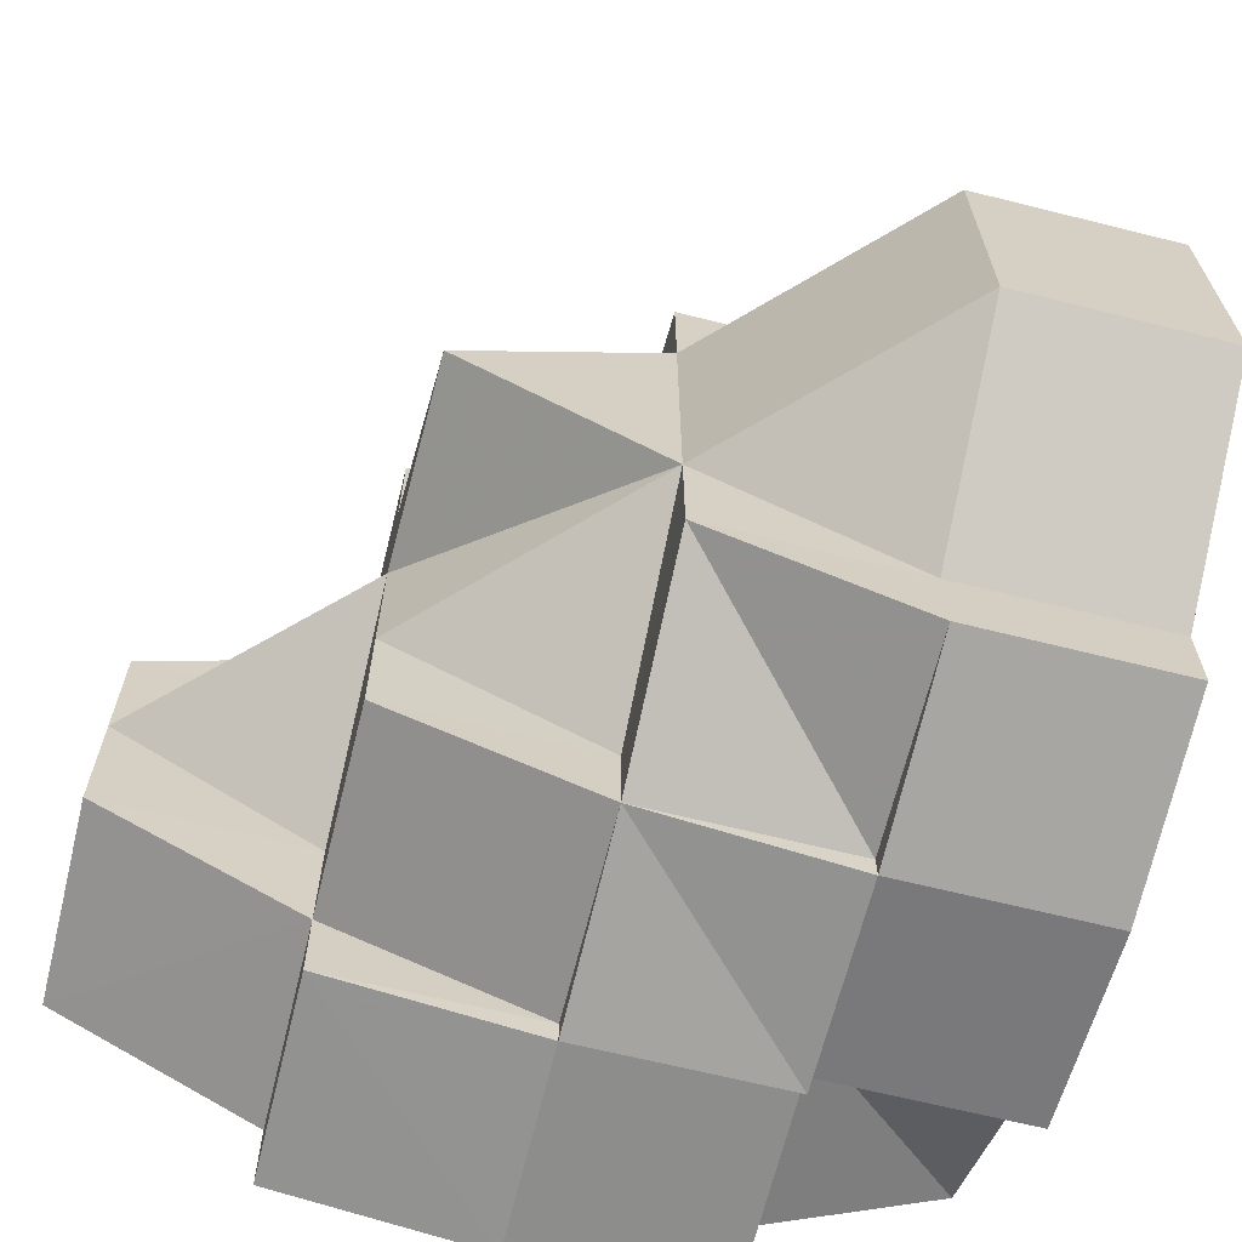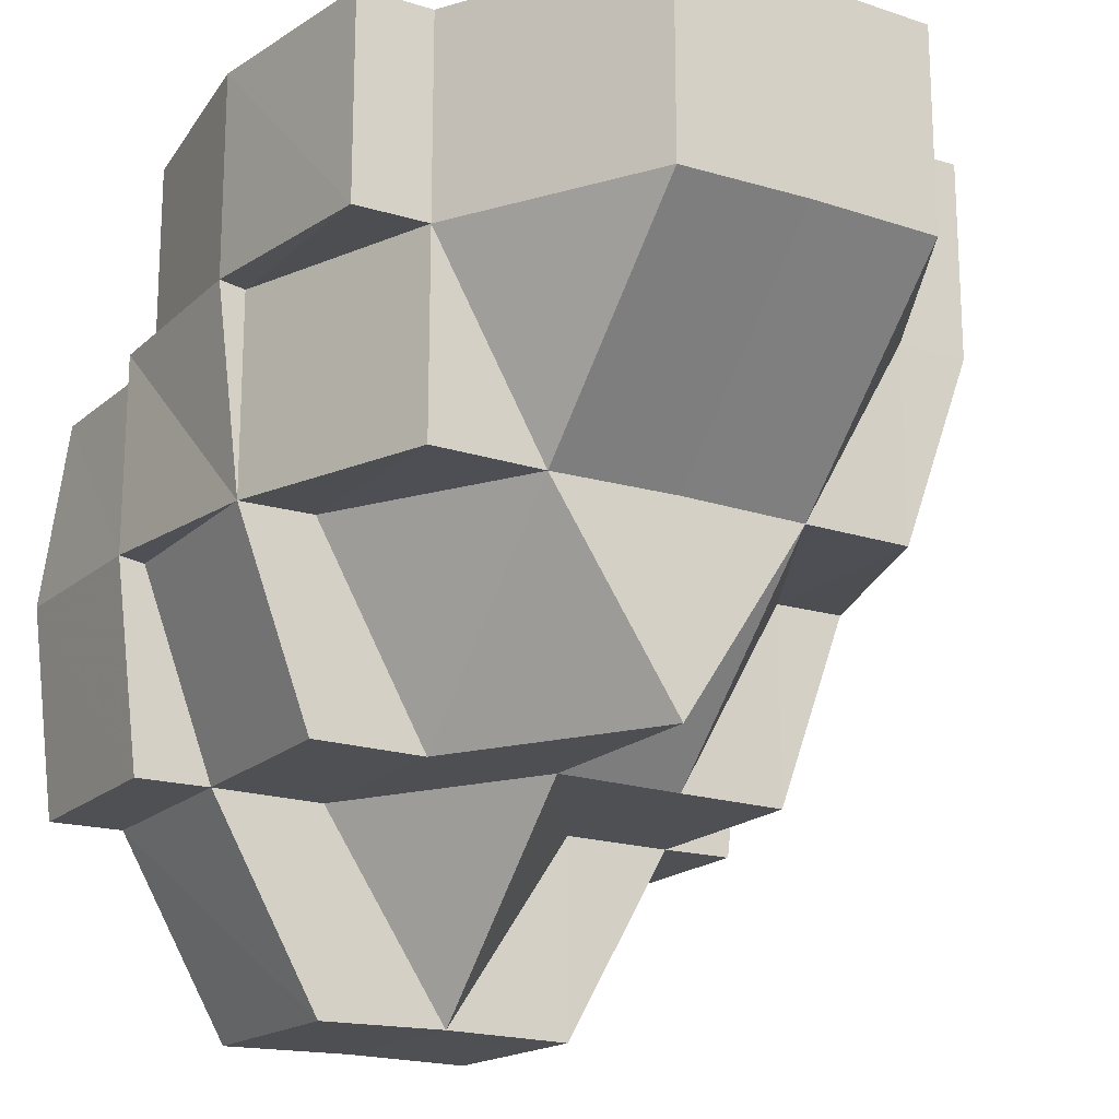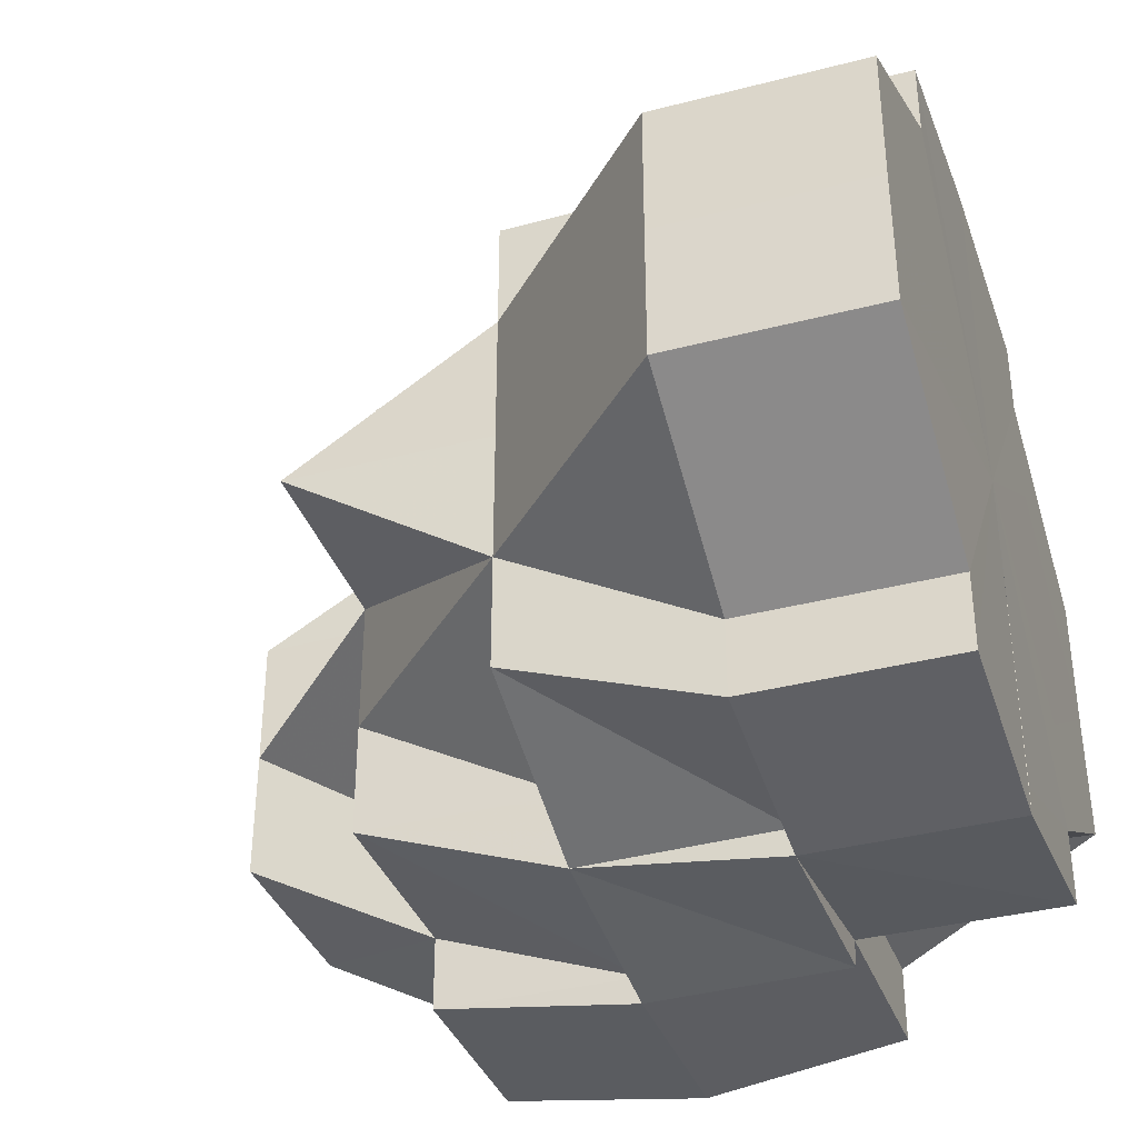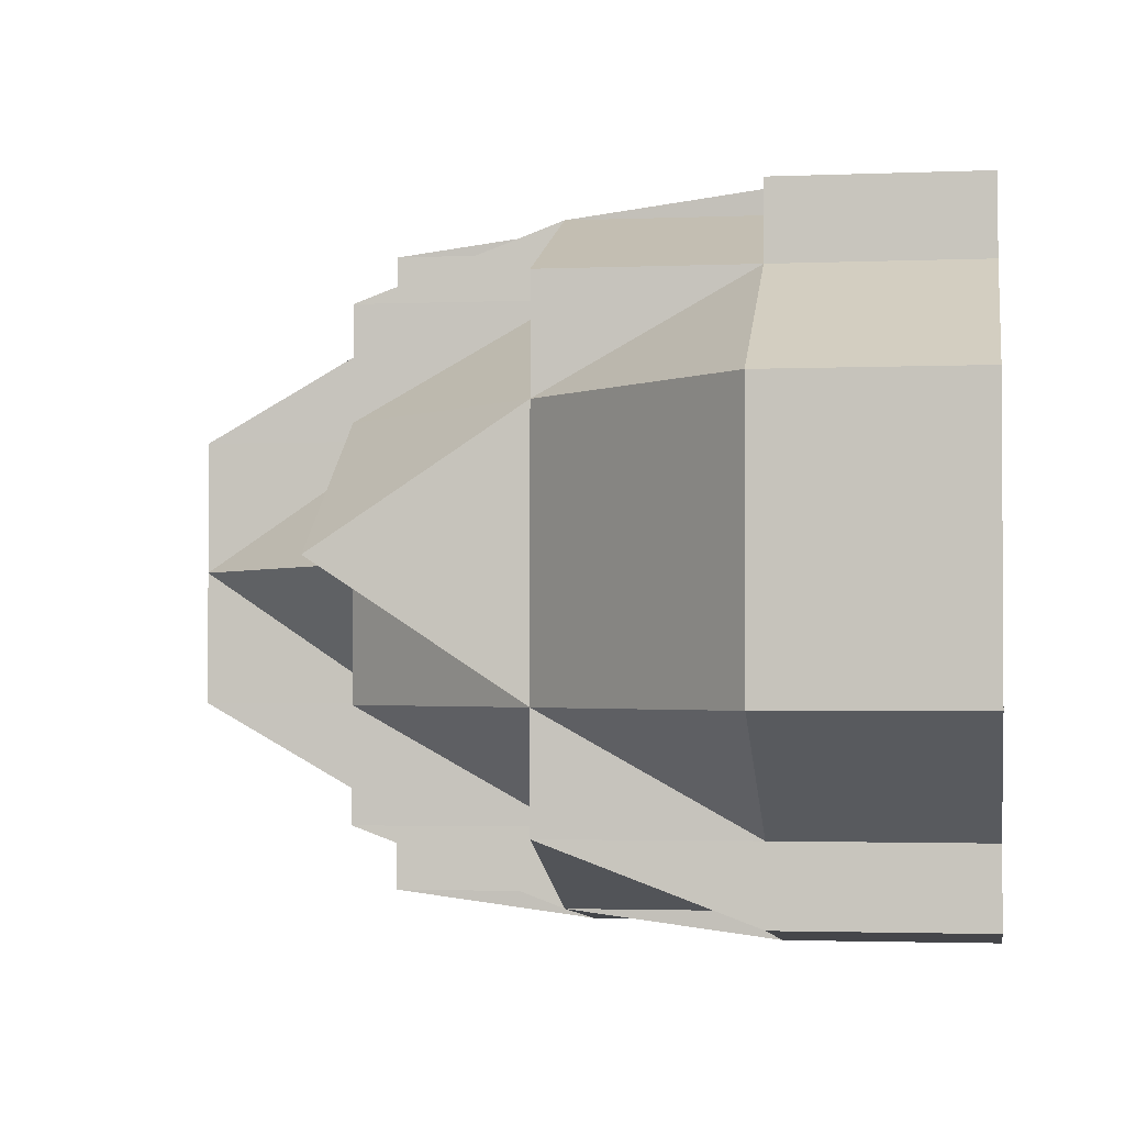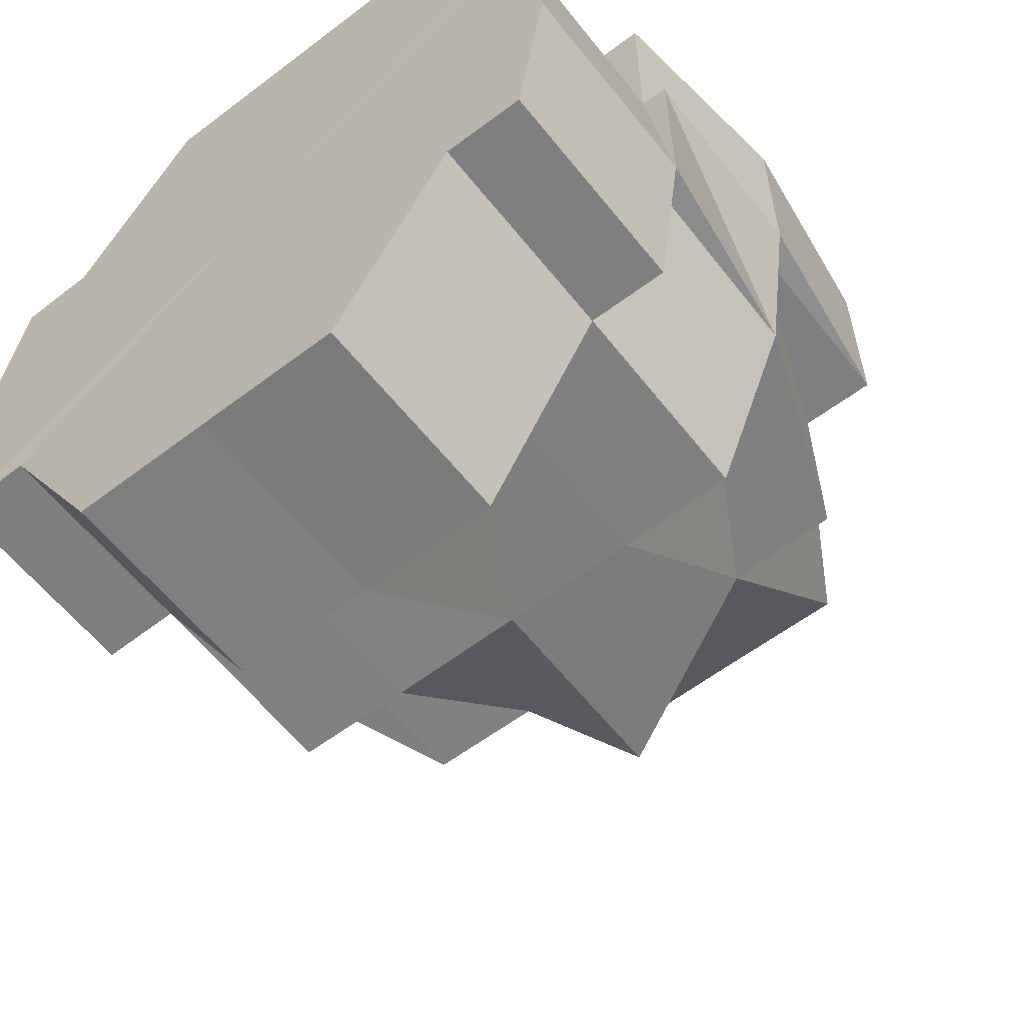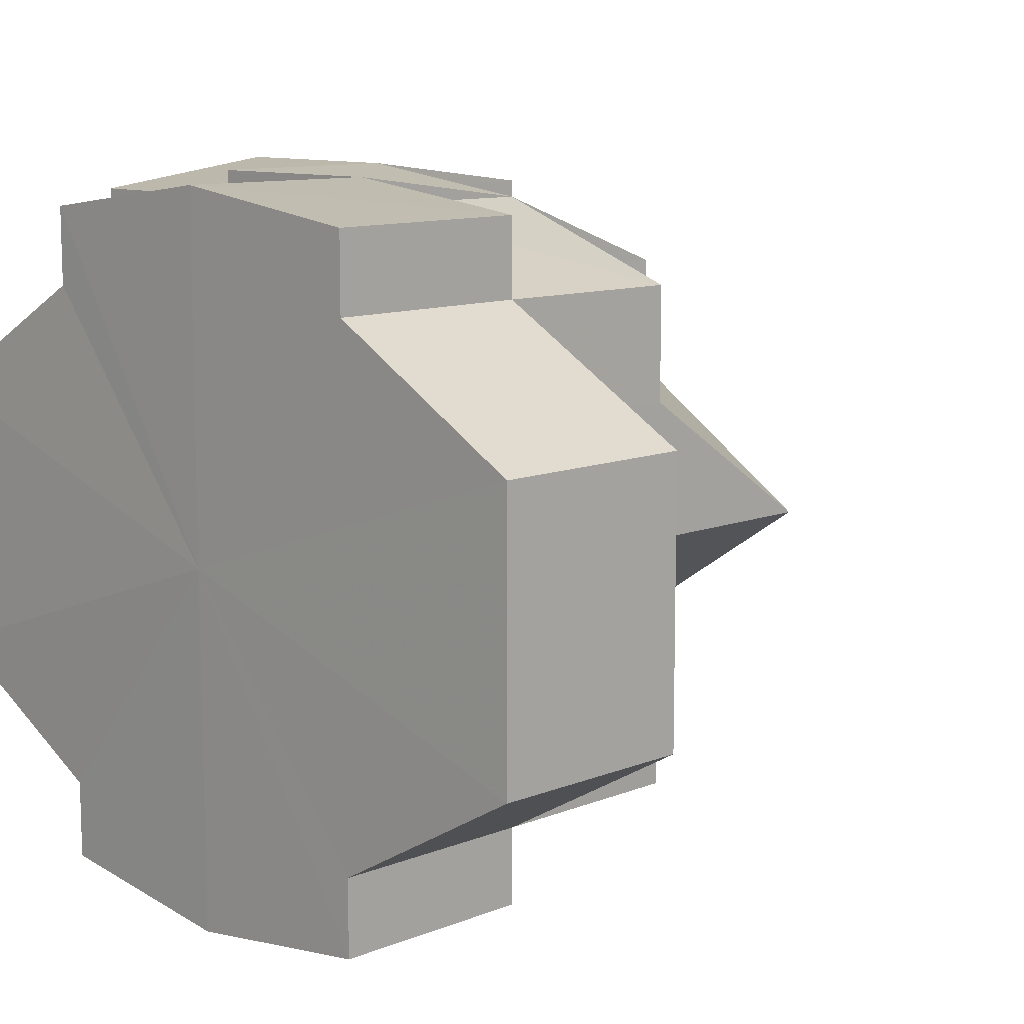
<metadata>
{"format":"obj","ext":"obj","renderer":"f3d","projection":"perspective","resolution":1024,"background":"white","views":[{"elev":-66.0,"azim":75.9,"up":"+Z"},{"elev":-18.4,"azim":58.6,"up":"+Y"},{"elev":-37.1,"azim":108.8,"up":"+Z"},{"elev":-2.4,"azim":98.7,"up":"+Z"},{"elev":-59.7,"azim":-52.1,"up":"+Y"},{"elev":10.7,"azim":-44.8,"up":"+Z"}]}
</metadata>
<code>
o 8189
v 2175 1865 7.275
v 2175 1865 7.275
v 2175 1865 7.282
v 2175 1865 7.282
v 2175 1865 7.287
v 2175 1865 7.268
v 2175 1865 7.268
v 2175 1865 7.263
v 2175 1865 7.263
v 2175 1865 7.287
v 2175 1865 7.291
v 2175 1865 7.259
v 2175 1865 7.259
v 2175 1865 7.282
v 2175 1865 7.287
v 2175 1865 7.263
v 2175 1865 7.263
v 2175 1865 7.291
v 2175 1865 7.291
v 2175 1865 7.268
v 2175 1865 7.268
v 2175 1865 7.292
v 2175 1865 7.292
v 2175 1865 7.275
v 2175 1865 7.275
v 2175 1865 7.292
v 2175 1865 7.291
v 2175 1865 7.292
v 2175 1865 7.292
v 2175 1865 7.282
v 2175 1865 7.282
v 2175 1865 7.287
v 2175 1865 7.287
v 2175 1865 7.291
v 2175 1865 7.291
v 2175 1865 7.292
v 2175 1865 7.291
v 2175 1865 7.292
v 2175 1865 7.292
v 2175 1865 7.291
v 2175 1865 7.292
v 2175 1865 7.287
v 2175 1865 7.287
v 2175 1865 7.291
v 2175 1865 7.291
v 2175 1865 7.287
v 2175 1865 7.291
v 2175 1865 7.291
v 2175 1865 7.292
v 2175 1865 7.287
v 2175 1865 7.291
v 2175 1865 7.291
v 2175 1865 7.287
v 2175 1865 7.287
v 2175 1865 7.287
v 2175 1865 7.291
v 2175 1865 7.292
v 2175 1865 7.282
v 2175 1865 7.287
v 2175 1865 7.291
v 2175 1865 7.291
v 2175 1865 7.287
v 2175 1865 7.291
v 2175 1865 7.291
v 2175 1865 7.291
v 2175 1865 7.287
v 2175 1865 7.287
v 2175 1865 7.282
v 2175 1865 7.282
v 2175 1865 7.282
v 2175 1865 7.282
v 2175 1865 7.287
v 2175 1865 7.282
v 2175 1865 7.287
v 2175 1865 7.282
v 2175 1865 7.287
v 2175 1865 7.282
v 2175 1865 7.287
v 2175 1865 7.287
v 2175 1865 7.291
v 2175 1865 7.287
v 2175 1865 7.287
v 2175 1865 7.275
v 2175 1865 7.275
v 2175 1865 7.282
v 2175 1865 7.275
v 2175 1865 7.268
v 2175 1865 7.275
v 2175 1865 7.275
v 2175 1865 7.275
v 2175 1865 7.282
v 2175 1865 7.282
v 2175 1865 7.287
v 2175 1865 7.268
v 2175 1865 7.268
v 2175 1865 7.263
v 2175 1865 7.268
v 2175 1865 7.275
v 2175 1865 7.275
v 2175 1865 7.263
v 2175 1865 7.268
v 2175 1865 7.268
v 2175 1865 7.268
v 2175 1865 7.263
v 2175 1865 7.263
v 2175 1865 7.268
v 2175 1865 7.263
v 2175 1865 7.268
v 2175 1865 7.259
v 2175 1865 7.263
v 2175 1865 7.263
v 2175 1865 7.263
v 2175 1865 7.259
v 2175 1865 7.259
v 2175 1865 7.258
v 2175 1865 7.259
v 2175 1865 7.259
v 2175 1865 7.258
v 2175 1865 7.259
v 2175 1865 7.258
v 2175 1865 7.258
v 2175 1865 7.259
v 2175 1865 7.258
v 2175 1865 7.258
v 2175 1865 7.258
v 2175 1865 7.258
v 2175 1865 7.258
v 2175 1865 7.259
v 2175 1865 7.259
v 2175 1865 7.263
v 2175 1865 7.258
v 2175 1865 7.259
v 2175 1865 7.258
v 2175 1865 7.259
v 2175 1865 7.259
v 2175 1865 7.259
v 2175 1865 7.263
v 2175 1865 7.259
v 2175 1865 7.259
v 2175 1865 7.259
v 2175 1865 7.263
v 2175 1865 7.259
v 2175 1865 7.259
v 2175 1865 7.263
v 2175 1865 7.263
v 2175 1865 7.268
v 2175 1865 7.263
v 2175 1865 7.268
v 2175 1865 7.275
v 2175 1865 7.259
v 2175 1865 7.263
v 2175 1865 7.275
v 2175 1865 7.268
v 2175 1865 7.268
v 2175 1865 7.263
v 2175 1865 7.275
v 2175 1865 7.268
v 2175 1865 7.275
v 2175 1865 7.275
v 2175 1865 7.282
v 2175 1865 7.291
v 2175 1865 7.292
v 2175 1865 7.291
v 2175 1865 7.287
v 2175 1865 7.282
v 2175 1865 7.275
v 2175 1865 7.287
v 2175 1865 7.282
v 2175 1865 7.282
v 2175 1865 7.275
v 2175 1865 7.287
v 2175 1865 7.287
v 2175 1865 7.287
v 2175 1865 7.282
v 2175 1865 7.291
v 2175 1865 7.291
v 2175 1865 7.291
v 2175 1865 7.287
v 2175 1865 7.287
v 2175 1865 7.268
v 2175 1865 7.263
v 2175 1865 7.259
v 2175 1865 7.263
v 2175 1865 7.259
v 2175 1865 7.259
v 2175 1865 7.258
v 2175 1865 7.275
v 2175 1865 7.268
v 2175 1865 7.268
v 2175 1865 7.263
v 2175 1865 7.263
v 2175 1865 7.263
v 2175 1865 7.268
v 2175 1865 7.259
v 2175 1865 7.259
v 2175 1865 7.259
v 2175 1865 7.263
v 2175 1865 7.263
v 2175 1865 7.263
v 2175 1865 7.275
v 2175 1865 7.282
v 2175 1865 7.287
v 2175 1865 7.291
v 2175 1865 7.292
v 2175 1865 7.291
v 2175 1865 7.287
v 2175 1865 7.282
v 2175 1865 7.275
v 2175 1865 7.268
v 2175 1865 7.263
v 2175 1865 7.259
v 2175 1865 7.258
v 2175 1865 7.259
v 2175 1865 7.259
v 2175 1865 7.258
v 2175 1865 7.258
v 2175 1865 7.259
v 2175 1865 7.258
v 2175 1865 7.259
v 2175 1865 7.259
v 2175 1865 7.258
v 2175 1865 7.291
v 2175 1865 7.291
v 2175 1865 7.292
v 2175 1865 7.292
v 2175 1865 7.291
v 2175 1865 7.292
v 2175 1865 7.292
v 2175 1865 7.291
v 2175 1865 7.291
v 2175 1865 7.291
v 2175 1865 7.287
v 2175 1865 7.287
v 2175 1865 7.263
v 2175 1865 7.263
v 2175 1865 7.259
v 2175 1865 7.292
v 2175 1865 7.291
v 2175 1865 7.291
v 2175 1865 7.291
v 2175 1865 7.287
f 1 2 3
f 3 4 5
f 6 7 1
f 8 9 6
f 5 10 11
f 12 13 8
f 14 15 10
f 13 16 17
f 15 18 19
f 16 20 21
f 18 22 23
f 20 24 25
f 26 22 27
f 28 29 27
f 24 30 31
f 30 32 33
f 32 34 35
f 36 37 27
f 38 39 37
f 40 41 36
f 42 43 40
f 44 45 39
f 46 44 47
f 47 48 49
f 50 45 48
f 51 52 49
f 53 54 52
f 55 56 51
f 51 23 57
f 58 59 55
f 60 61 57
f 62 63 60
f 64 65 57
f 66 67 64
f 68 69 66
f 70 43 59
f 70 71 72
f 73 70 59
f 69 73 74
f 75 76 74
f 77 74 78
f 78 79 80
f 81 82 80
f 83 73 69
f 84 83 69
f 84 69 85
f 24 86 85
f 87 88 84
f 83 89 73
f 90 85 91
f 91 92 93
f 94 95 90
f 96 97 94
f 95 98 99
f 100 101 95
f 95 102 84
f 102 103 84
f 104 103 102
f 105 104 106
f 104 107 108
f 109 110 105
f 109 111 112
f 113 114 107
f 115 116 114
f 117 115 118
f 119 117 120
f 120 121 122
f 119 123 124
f 119 125 126
f 127 125 128
f 129 128 130
f 131 127 132
f 133 134 132
f 133 135 136
f 132 113 137
f 131 138 139
f 139 140 141
f 131 142 143
f 143 144 145
f 145 144 146
f 122 147 137
f 137 147 148
f 148 89 149
f 135 150 147
f 150 151 147
f 150 151 152
f 115 150 152
f 151 153 152
f 151 153 154
f 147 155 154
f 147 154 103
f 103 154 89
f 154 156 89
f 154 157 156
f 89 156 73
f 156 70 73
f 156 158 70
f 153 159 156
f 153 159 152
f 159 160 70
f 159 160 152
f 160 50 152
f 50 161 152
f 161 162 152
f 163 164 152
f 164 165 152
f 165 166 152
f 167 165 168
f 168 169 170
f 171 172 168
f 172 173 174
f 175 176 171
f 176 177 173
f 176 178 179
f 166 180 152
f 180 181 152
f 181 182 152
f 183 182 184
f 184 185 186
f 187 180 188
f 188 189 190
f 188 191 192
f 193 181 191
f 192 194 195
f 181 196 194
f 197 198 194
f 193 199 200
f 166 193 200
f 201 166 200
f 202 201 200
f 203 202 200
f 204 203 200
f 205 204 200
f 206 205 200
f 207 206 200
f 208 207 200
f 209 208 200
f 210 209 200
f 211 210 200
f 212 211 200
f 213 212 200
f 199 213 200
f 213 214 215
f 216 215 217
f 218 217 219
f 220 221 218
f 222 223 224
f 224 225 226
f 223 227 228
f 227 229 230
f 231 232 233
f 234 235 236
f 237 238 239
f 239 240 241

</code>
